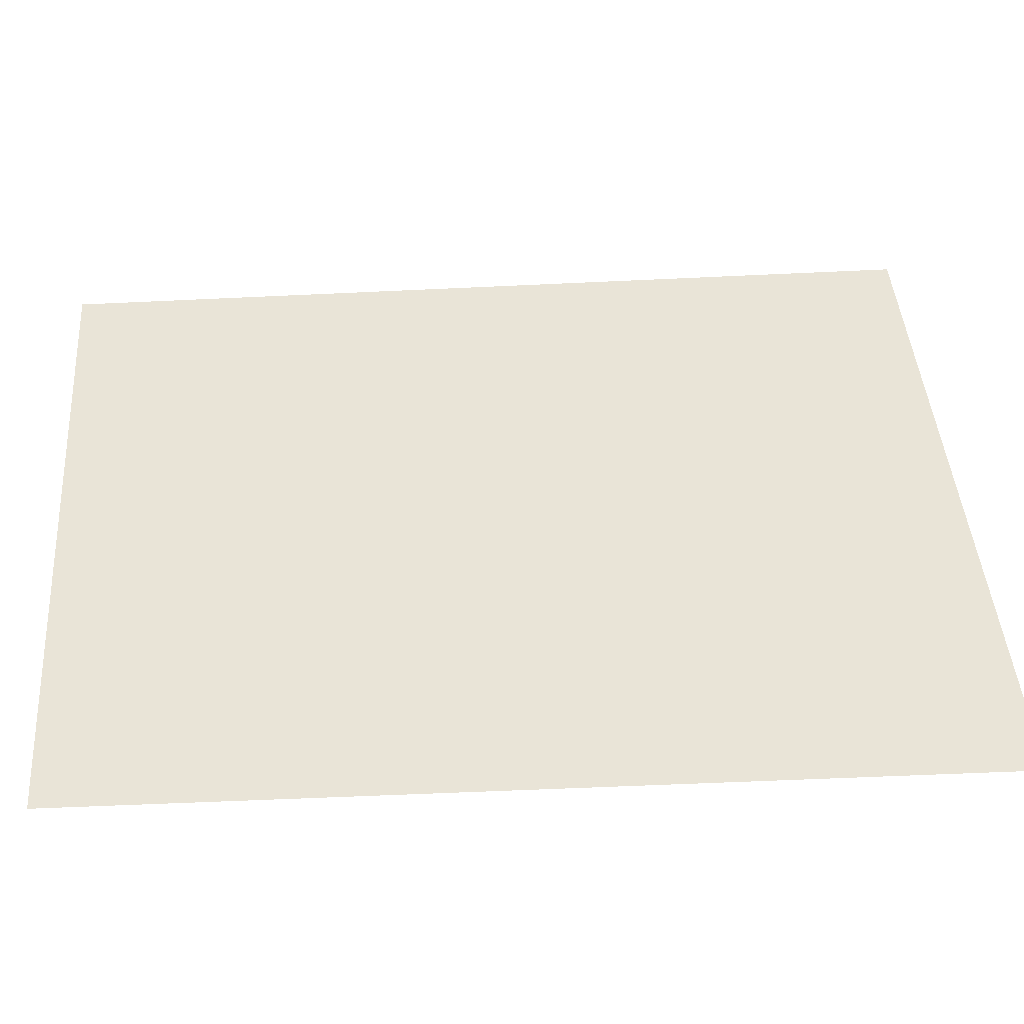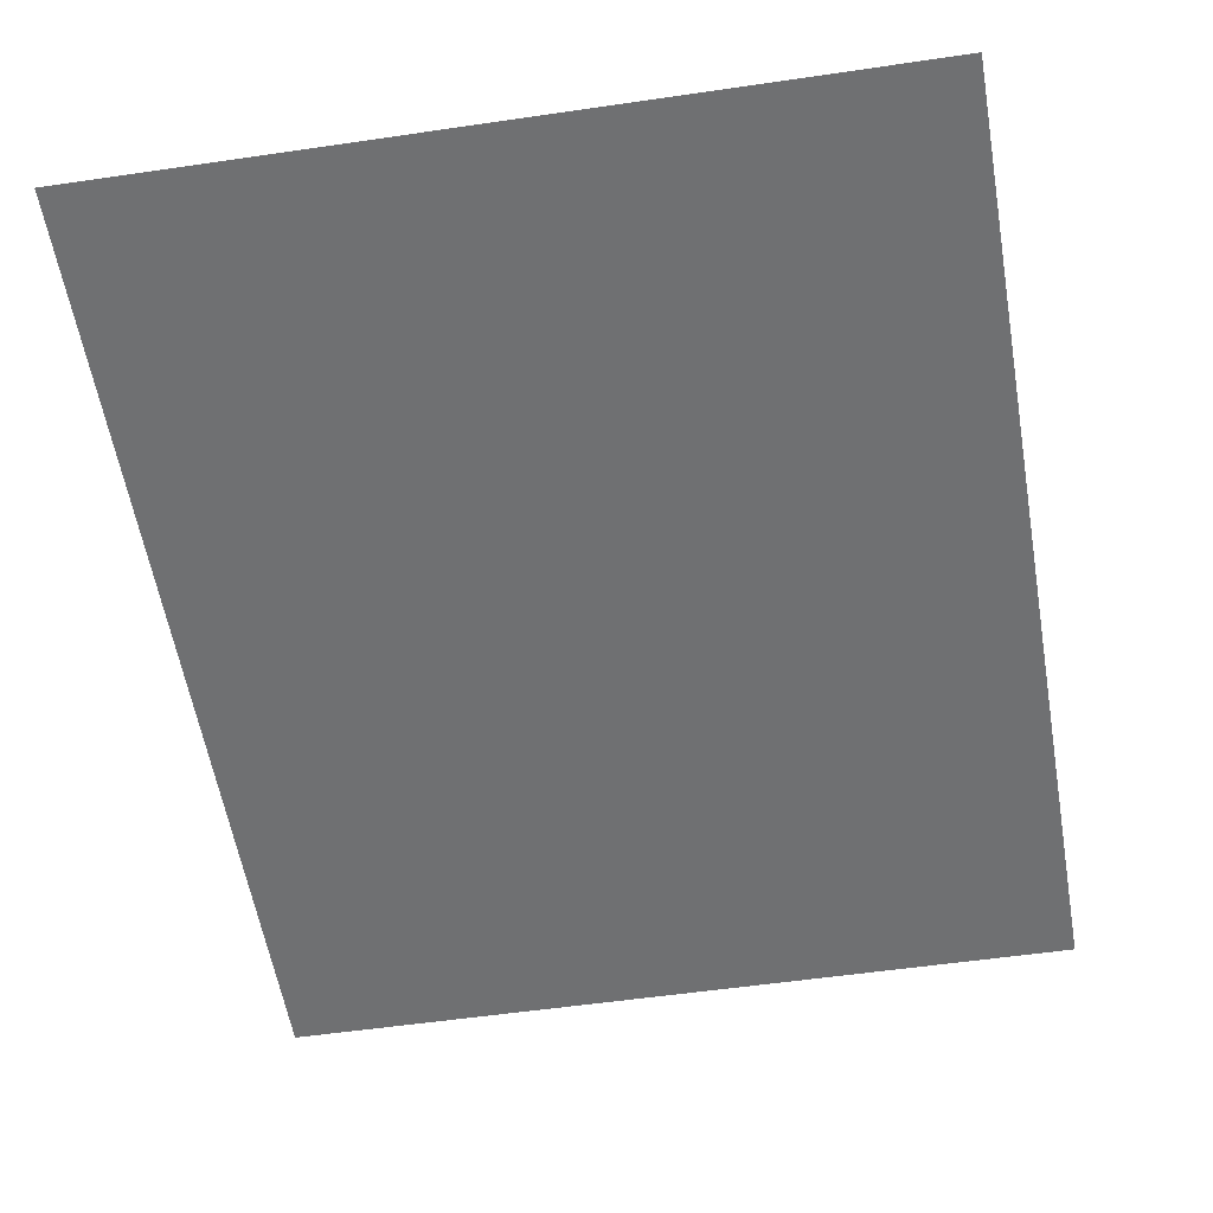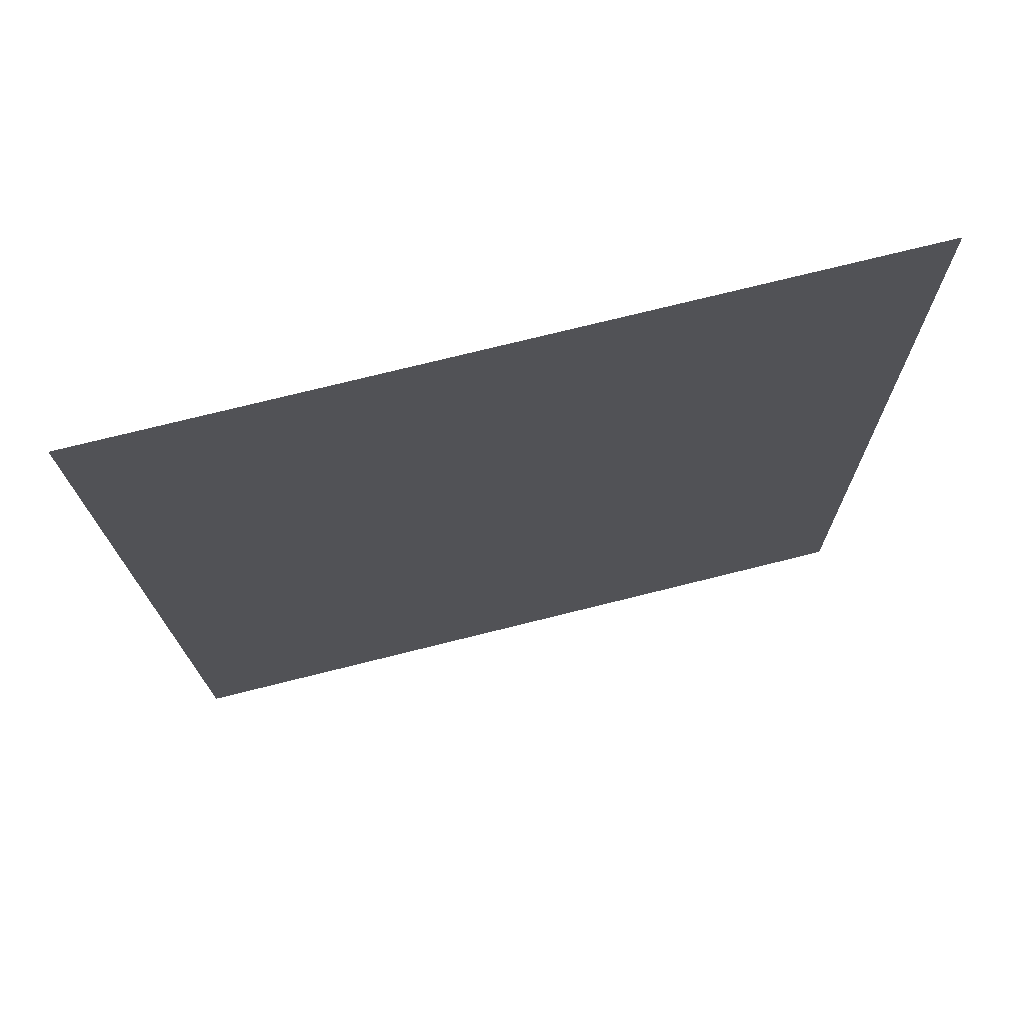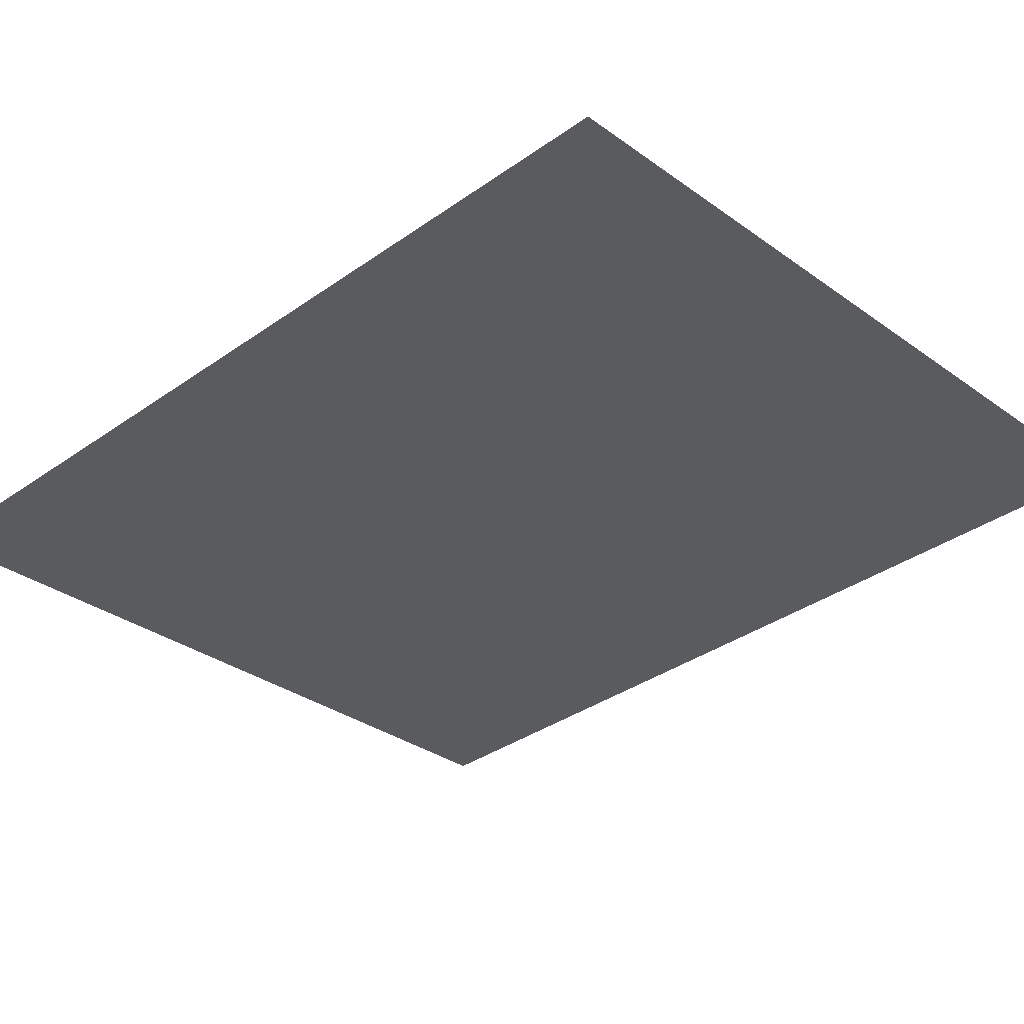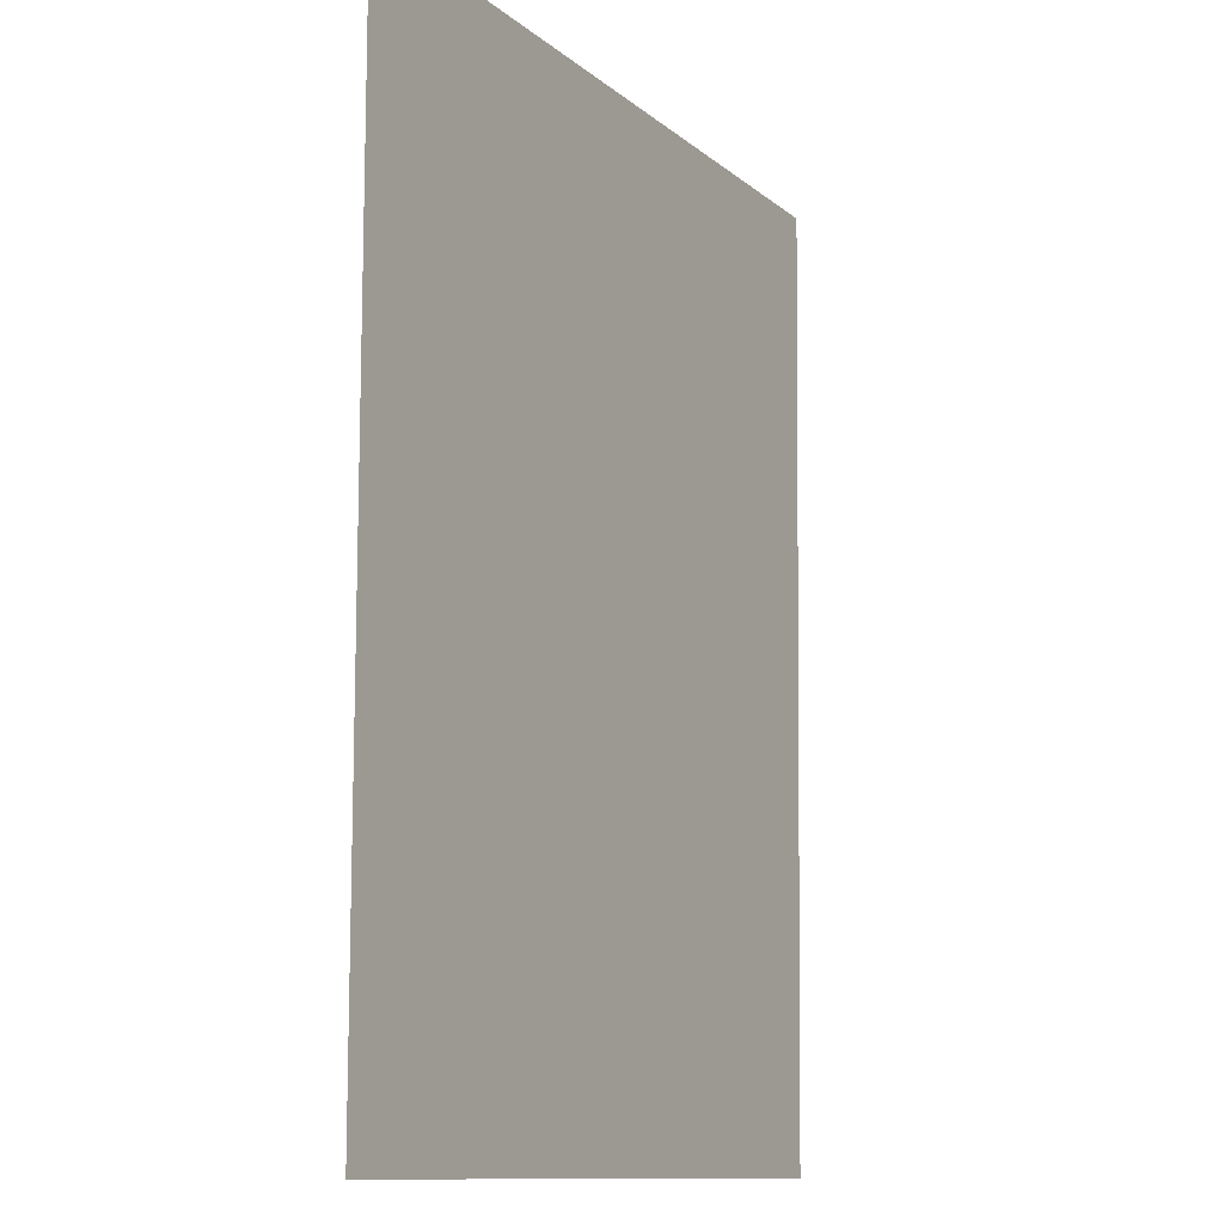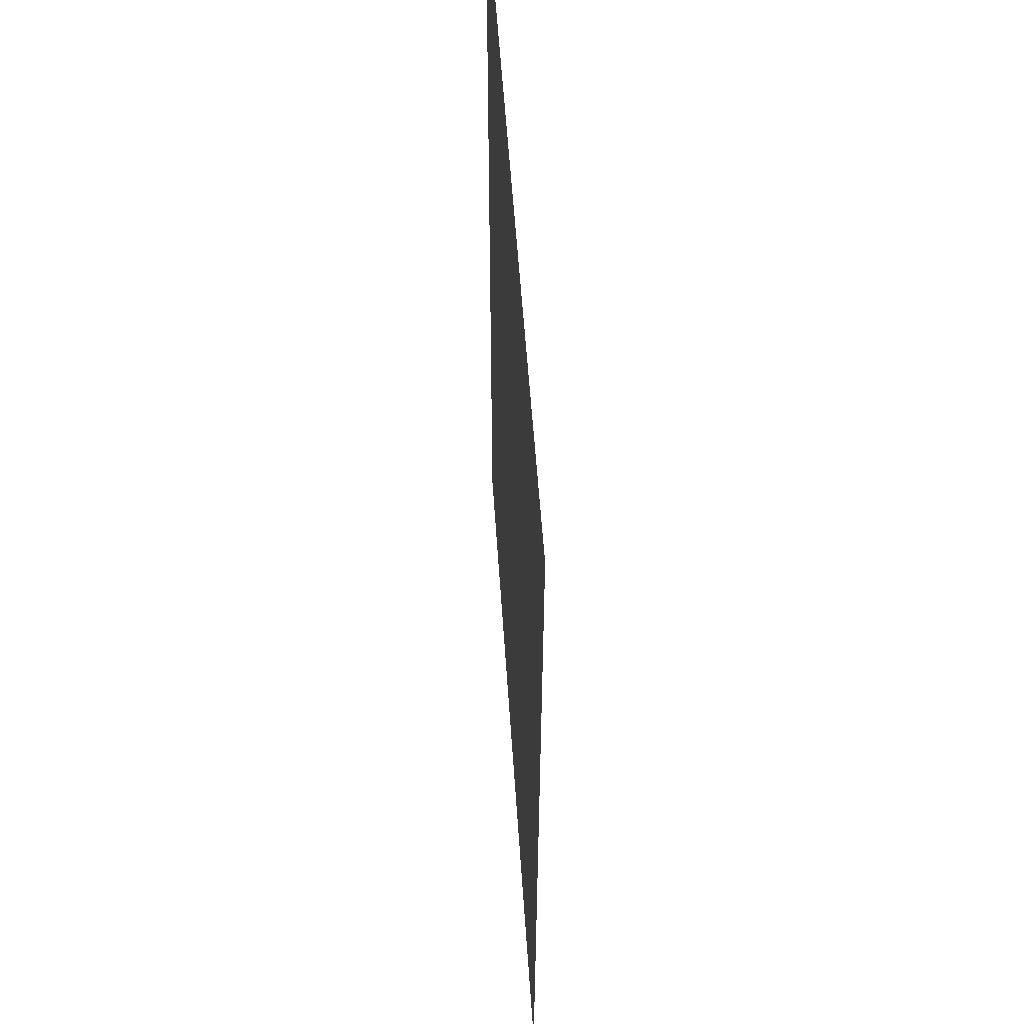
<metadata>
{"format":"obj","ext":"obj","renderer":"f3d","projection":"perspective","resolution":1024,"background":"white","views":[{"elev":43.1,"azim":-94.1,"up":"+Y"},{"elev":-54.8,"azim":-171.2,"up":"+Y"},{"elev":72.9,"azim":-14.1,"up":"+Z"},{"elev":-32.2,"azim":134.8,"up":"+Y"},{"elev":-11.5,"azim":118.6,"up":"+Z"},{"elev":54.3,"azim":-93.7,"up":"+Z"}]}
</metadata>
<code>
v -580.1 -38.98 -759.7 1
v -599.8 -38.98 105.7 1
v 109.8 -38.98 105.7 1
v 109.8 -38.98 -759.7 1
f 1 2 3
f 1 3 4

</code>
